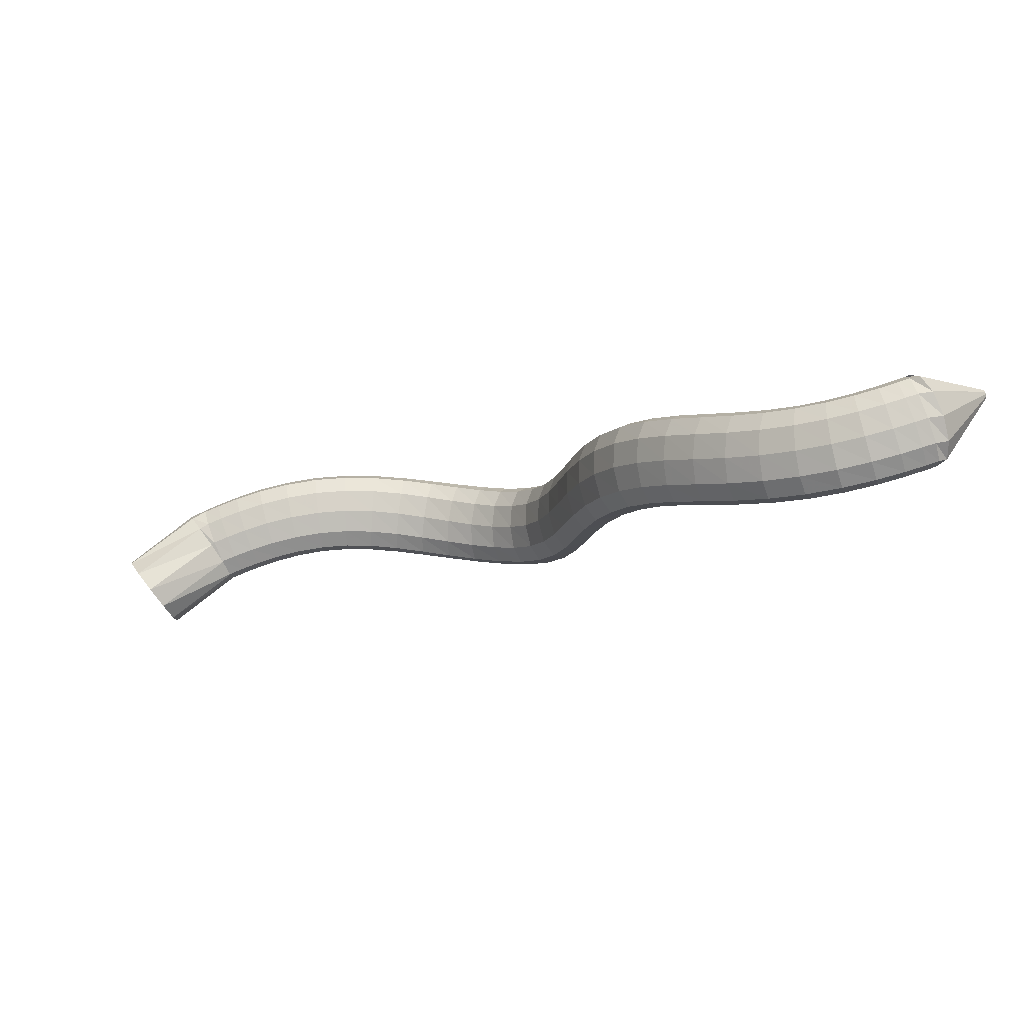
<metadata>
{"format":"obj","ext":"obj","renderer":"f3d","projection":"perspective","resolution":1024,"background":"white","views":[{"elev":8.7,"azim":-8.2,"up":"+Z"}]}
</metadata>
<code>
g tube1
v 169.4 153.9 103.6
v 171 154.1 101.3
v 172.2 155.7 99.34
v 172.6 158.4 98.37
v 172.1 161.1 98.68
v 170.8 163.1 100.2
v 169.2 163.8 102.4
v 167.7 162.8 104.6
v 166.8 160.6 106.1
v 166.9 157.8 106.4
v 167.8 155.3 105.5
v 169.4 153.9 103.6
v 177.5 157.2 108.8
v 179.1 157 106.5
v 180.2 157.6 104.8
v 180.5 158.8 104.2
v 180 160.3 104.8
v 178.7 161.7 106.5
v 177.1 162.3 108.7
v 175.7 162.2 110.8
v 174.9 161.2 112
v 175 159.7 112
v 176 158.3 110.8
v 177.5 157.2 108.8
v 177.9 157.1 109.1
v 178.9 156.7 106.6
v 179.8 157.1 104.8
v 180.4 158.3 104.1
v 180.3 159.9 104.9
v 179.7 161.3 106.8
v 178.8 162.2 109.3
v 177.8 162.2 111.6
v 177 161.3 112.9
v 176.7 159.9 112.9
v 177.1 158.3 111.4
v 177.9 157.1 109.1
v 179.6 156.8 109.8
v 180.5 156.4 107.3
v 181.4 156.8 105.4
v 181.9 158 104.8
v 181.9 159.6 105.6
v 181.3 161 107.5
v 180.4 161.8 110.1
v 179.5 161.8 112.4
v 178.7 160.9 113.7
v 178.5 159.5 113.6
v 178.8 158 112.2
v 179.6 156.8 109.8
v 181.9 156.4 110.8
v 182.8 156 108.2
v 183.6 156.5 106.3
v 184 157.7 105.6
v 184 159.2 106.4
v 183.5 160.6 108.4
v 182.7 161.4 111
v 181.8 161.3 113.3
v 181.2 160.5 114.7
v 181 159 114.6
v 181.2 157.5 113.2
v 181.9 156.4 110.8
v 184.8 155.9 111.7
v 185.5 155.5 109.1
v 186.2 156.1 107.2
v 186.6 157.3 106.5
v 186.6 158.8 107.3
v 186.2 160.2 109.3
v 185.5 160.9 112
v 184.8 160.8 114.3
v 184.2 159.9 115.7
v 184.1 158.5 115.7
v 184.3 157 114.2
v 184.8 155.9 111.7
v 188.1 155.4 112.6
v 188.6 155.1 109.9
v 189.1 155.7 107.9
v 189.4 156.9 107.2
v 189.5 158.4 108
v 189.2 159.8 110.1
v 188.7 160.5 112.8
v 188.2 160.3 115.2
v 187.8 159.4 116.6
v 187.6 158 116.6
v 187.7 156.5 115.1
v 188.1 155.4 112.6
v 191.6 155 113.2
v 191.9 154.7 110.4
v 192.2 155.3 108.4
v 192.5 156.5 107.7
v 192.5 158.1 108.6
v 192.4 159.4 110.7
v 192.2 160 113.4
v 191.9 159.9 115.9
v 191.6 158.9 117.3
v 191.4 157.5 117.2
v 191.4 156 115.7
v 191.6 155 113.2
v 195.2 154.5 113.4
v 195.3 154.3 110.7
v 195.4 154.9 108.7
v 195.6 156.2 107.9
v 195.8 157.7 108.8
v 195.9 158.9 110.9
v 195.9 159.6 113.7
v 195.8 159.4 116.1
v 195.6 158.4 117.6
v 195.4 157 117.5
v 195.3 155.5 116
v 195.2 154.5 113.4
v 198.8 154 113.4
v 198.6 153.8 110.6
v 198.6 154.4 108.6
v 198.9 155.7 107.9
v 199.2 157.2 108.8
v 199.5 158.4 110.9
v 199.7 159 113.6
v 199.8 158.8 116.1
v 199.7 157.8 117.5
v 199.4 156.4 117.5
v 199 154.9 115.9
v 198.8 154 113.4
v 202.2 153.2 113.1
v 201.9 153.1 110.4
v 202 153.7 108.3
v 202.3 155 107.6
v 202.8 156.4 108.5
v 203.3 157.5 110.7
v 203.6 158.1 113.4
v 203.8 157.8 115.9
v 203.6 156.8 117.3
v 203.2 155.4 117.2
v 202.7 154.1 115.6
v 202.2 153.2 113.1
v 205.5 152 112.7
v 205.2 152 110
v 205.3 152.7 108
v 205.8 153.9 107.3
v 206.5 155.2 108.2
v 207.1 156.3 110.4
v 207.5 156.7 113.1
v 207.6 156.3 115.6
v 207.3 155.4 117
v 206.7 154 116.9
v 206 152.8 115.3
v 205.5 152 112.7
v 208.6 150.4 112.4
v 208.4 150.4 109.6
v 208.7 151.1 107.6
v 209.4 152.2 107
v 210.2 153.5 107.9
v 210.9 154.4 110.1
v 211.2 154.7 112.9
v 211.2 154.4 115.4
v 210.7 153.4 116.7
v 209.9 152.2 116.6
v 209.1 151.1 115
v 208.6 150.4 112.4
v 211.4 148.4 112.2
v 211.4 148.4 109.4
v 211.9 149 107.5
v 212.8 150 106.9
v 213.7 151.1 107.8
v 214.4 151.9 110.1
v 214.7 152.2 112.9
v 214.4 151.9 115.3
v 213.7 151.1 116.7
v 212.7 150 116.5
v 211.9 149 114.8
v 211.4 148.4 112.2
v 213.8 145.9 112.2
v 214 145.9 109.5
v 214.8 146.3 107.5
v 215.9 147.1 107
v 216.9 148.1 108
v 217.5 148.8 110.3
v 217.6 149.2 113.1
v 217.1 149 115.5
v 216.2 148.3 116.8
v 215.1 147.4 116.6
v 214.2 146.5 114.8
v 213.8 145.9 112.2
v 215.8 143 112.6
v 216.2 142.8 109.9
v 217.2 143 108
v 218.4 143.6 107.5
v 219.5 144.4 108.6
v 220.1 145.1 110.9
v 220 145.6 113.7
v 219.3 145.7 116
v 218.1 145.2 117.3
v 216.9 144.5 117
v 216.1 143.7 115.2
v 215.8 143 112.6
v 217.3 139.7 113.3
v 217.8 139.2 110.7
v 219 139.1 108.9
v 220.3 139.5 108.5
v 221.4 140.2 109.6
v 222 141 111.9
v 221.8 141.6 114.6
v 220.9 141.9 116.9
v 219.7 141.8 118.1
v 218.4 141.2 117.7
v 217.5 140.5 115.9
v 217.3 139.7 113.3
v 218.3 135.9 114.5
v 218.9 135.1 111.9
v 220.1 134.8 110.2
v 221.5 135 109.8
v 222.6 135.6 110.9
v 223.2 136.5 113.2
v 223 137.3 115.9
v 222.1 137.9 118.1
v 220.7 138 119.2
v 219.4 137.5 118.8
v 218.5 136.8 117
v 218.3 135.9 114.5
v 218.9 131.7 116
v 219.5 130.8 113.5
v 220.7 130.3 111.8
v 222.1 130.3 111.5
v 223.3 130.9 112.6
v 223.9 131.8 114.9
v 223.7 132.8 117.5
v 222.7 133.5 119.7
v 221.4 133.8 120.8
v 220 133.4 120.3
v 219.1 132.7 118.6
v 218.9 131.7 116
v 219.3 127.2 117.9
v 219.9 126.2 115.4
v 221.1 125.6 113.7
v 222.5 125.6 113.4
v 223.7 126.2 114.5
v 224.3 127.1 116.8
v 224.1 128.2 119.4
v 223.1 129 121.5
v 221.8 129.3 122.6
v 220.4 129 122.1
v 219.5 128.2 120.4
v 219.3 127.2 117.9
v 219.7 122.5 119.8
v 220.3 121.6 117.3
v 221.5 121 115.6
v 222.9 121 115.3
v 224.1 121.6 116.4
v 224.6 122.6 118.7
v 224.4 123.6 121.3
v 223.5 124.4 123.4
v 222.1 124.7 124.5
v 220.7 124.4 124
v 219.8 123.6 122.3
v 219.7 122.5 119.8
v 220.2 117.9 121.6
v 220.9 117 119.1
v 222.1 116.6 117.4
v 223.5 116.7 117.1
v 224.6 117.3 118.2
v 225.2 118.3 120.4
v 224.9 119.3 123.1
v 224 120 125.2
v 222.6 120.2 126.3
v 221.3 119.8 125.9
v 220.4 118.9 124.2
v 220.2 117.9 121.6
v 221.2 113.5 123.3
v 221.8 112.8 120.7
v 223 112.5 118.9
v 224.4 112.8 118.6
v 225.5 113.5 119.7
v 226.1 114.4 121.9
v 225.8 115.2 124.6
v 224.9 115.8 126.8
v 223.6 115.8 127.9
v 222.3 115.3 127.6
v 221.4 114.4 125.8
v 221.2 113.5 123.3
v 222.7 109.3 124.6
v 223.2 108.8 122
v 224.4 108.7 120.1
v 225.7 109.1 119.7
v 226.8 109.9 120.8
v 227.3 110.8 123.1
v 227.1 111.5 125.8
v 226.3 111.8 128.1
v 225 111.6 129.3
v 223.7 111 128.9
v 222.9 110.1 127.2
v 222.7 109.3 124.6
v 224.6 105.4 125.6
v 225 105.1 122.9
v 226 105.2 121
v 227.3 105.8 120.5
v 228.4 106.6 121.6
v 229 107.4 123.9
v 228.8 107.9 126.7
v 228.1 108 129
v 226.9 107.7 130.3
v 225.7 106.9 129.9
v 224.8 106.1 128.2
v 224.6 105.4 125.6
v 226.7 101.7 126.3
v 227.1 101.5 123.6
v 228 101.8 121.7
v 229.2 102.4 121.2
v 230.3 103.3 122.2
v 230.9 104.1 124.5
v 230.9 104.5 127.3
v 230.2 104.5 129.7
v 229.1 104 130.9
v 227.9 103.2 130.6
v 227.1 102.3 128.9
v 226.7 101.7 126.3
v 229.2 98.15 126.8
v 229.5 97.99 124.1
v 230.4 98.35 122.2
v 231.5 99.11 121.6
v 232.5 100 122.7
v 233.1 100.8 124.9
v 233.1 101.2 127.7
v 232.5 101.1 130.1
v 231.5 100.6 131.4
v 230.4 99.68 131.1
v 229.5 98.78 129.4
v 229.2 98.15 126.8
v 231.9 94.82 127.3
v 232.2 94.63 124.6
v 233 95.01 122.6
v 234 95.85 122.1
v 235 96.88 123.1
v 235.6 97.77 125.4
v 235.6 98.23 128.1
v 235 98.13 130.6
v 234 97.49 131.9
v 233 96.52 131.6
v 232.2 95.52 129.9
v 231.9 94.82 127.3
v 234.8 91.8 127.9
v 235.2 91.54 125.2
v 236 91.93 123.3
v 236.9 92.86 122.7
v 237.8 94.02 123.7
v 238.2 95.05 125.9
v 238.1 95.62 128.6
v 237.6 95.56 131
v 236.7 94.87 132.4
v 235.7 93.78 132.2
v 235 92.64 130.5
v 234.8 91.8 127.9
v 238 89.3 128.6
v 238.5 88.96 126
v 239.2 89.36 124
v 240 90.38 123.4
v 240.7 91.69 124.3
v 241 92.88 126.5
v 240.7 93.57 129.2
v 240.1 93.54 131.6
v 239.3 92.8 133
v 238.5 91.58 132.8
v 238 90.28 131.2
v 238 89.3 128.6
v 241.3 87.45 129.5
v 241.9 87.06 126.8
v 242.6 87.49 124.9
v 243.3 88.6 124.3
v 243.7 90.03 125.1
v 243.7 91.34 127.2
v 243.3 92.11 129.9
v 242.7 92.09 132.3
v 241.9 91.29 133.7
v 241.3 89.97 133.6
v 241.1 88.54 132
v 241.3 87.45 129.5
v 244.5 86.29 130.4
v 245.2 85.91 127.8
v 245.9 86.37 125.8
v 246.4 87.55 125.1
v 246.6 89.06 126
v 246.4 90.42 128.1
v 245.8 91.21 130.7
v 245.1 91.17 133.1
v 244.4 90.31 134.4
v 244.1 88.91 134.3
v 244.1 87.42 132.8
v 244.5 86.29 130.4
v 247.3 85.71 131.2
v 248.1 85.35 128.6
v 248.8 85.87 126.7
v 249.2 87.09 126
v 249.2 88.62 126.8
v 248.7 89.99 128.8
v 248 90.75 131.4
v 247.3 90.67 133.8
v 246.7 89.77 135.2
v 246.5 88.33 135.1
v 246.7 86.82 133.6
v 247.3 85.71 131.2
v 249.5 85.49 131.9
v 250.3 85.17 129.3
v 251 85.72 127.3
v 251.3 86.96 126.6
v 251.2 88.5 127.4
v 250.6 89.84 129.4
v 249.8 90.57 132
v 249 90.45 134.4
v 248.5 89.52 135.8
v 248.5 88.08 135.7
v 248.8 86.57 134.3
v 249.5 85.49 131.9
v 250.9 85.44 132.3
v 251.7 85.14 129.7
v 252.4 85.71 127.7
v 252.6 86.95 127.1
v 252.4 88.49 127.8
v 251.8 89.82 129.9
v 251 90.53 132.5
v 250.2 90.39 134.8
v 249.7 89.44 136.2
v 249.7 87.99 136.1
v 250.1 86.5 134.7
v 250.9 85.44 132.3
v 252.7 85.68 132.5
v 253.3 85.72 129.8
v 253.4 86.44 127.8
v 252.9 87.61 127.1
v 252 88.85 127.9
v 251 89.78 129.9
v 250.1 90.09 132.6
v 249.7 89.69 135
v 249.9 88.7 136.4
v 250.6 87.45 136.4
v 251.6 86.32 134.9
v 252.7 85.68 132.5
v 259.7 92.47 134
v 259.8 92.47 133.7
v 259.8 92.55 133.5
v 259.7 92.66 133.4
v 259.7 92.78 133.5
v 259.5 92.87 133.7
v 259.5 92.9 134
v 259.4 92.86 134.2
v 259.4 92.77 134.4
v 259.5 92.64 134.4
v 259.6 92.53 134.2
v 259.7 92.47 134
f 1 2 14
f 14 13 1
f 2 3 15
f 15 14 2
f 3 4 16
f 16 15 3
f 4 5 17
f 17 16 4
f 5 6 18
f 18 17 5
f 6 7 19
f 19 18 6
f 7 8 20
f 20 19 7
f 8 9 21
f 21 20 8
f 9 10 22
f 22 21 9
f 10 11 23
f 23 22 10
f 11 12 24
f 24 23 11
f 13 14 26
f 26 25 13
f 14 15 27
f 27 26 14
f 15 16 28
f 28 27 15
f 16 17 29
f 29 28 16
f 17 18 30
f 30 29 17
f 18 19 31
f 31 30 18
f 19 20 32
f 32 31 19
f 20 21 33
f 33 32 20
f 21 22 34
f 34 33 21
f 22 23 35
f 35 34 22
f 23 24 36
f 36 35 23
f 25 26 38
f 38 37 25
f 26 27 39
f 39 38 26
f 27 28 40
f 40 39 27
f 28 29 41
f 41 40 28
f 29 30 42
f 42 41 29
f 30 31 43
f 43 42 30
f 31 32 44
f 44 43 31
f 32 33 45
f 45 44 32
f 33 34 46
f 46 45 33
f 34 35 47
f 47 46 34
f 35 36 48
f 48 47 35
f 37 38 50
f 50 49 37
f 38 39 51
f 51 50 38
f 39 40 52
f 52 51 39
f 40 41 53
f 53 52 40
f 41 42 54
f 54 53 41
f 42 43 55
f 55 54 42
f 43 44 56
f 56 55 43
f 44 45 57
f 57 56 44
f 45 46 58
f 58 57 45
f 46 47 59
f 59 58 46
f 47 48 60
f 60 59 47
f 49 50 62
f 62 61 49
f 50 51 63
f 63 62 50
f 51 52 64
f 64 63 51
f 52 53 65
f 65 64 52
f 53 54 66
f 66 65 53
f 54 55 67
f 67 66 54
f 55 56 68
f 68 67 55
f 56 57 69
f 69 68 56
f 57 58 70
f 70 69 57
f 58 59 71
f 71 70 58
f 59 60 72
f 72 71 59
f 61 62 74
f 74 73 61
f 62 63 75
f 75 74 62
f 63 64 76
f 76 75 63
f 64 65 77
f 77 76 64
f 65 66 78
f 78 77 65
f 66 67 79
f 79 78 66
f 67 68 80
f 80 79 67
f 68 69 81
f 81 80 68
f 69 70 82
f 82 81 69
f 70 71 83
f 83 82 70
f 71 72 84
f 84 83 71
f 73 74 86
f 86 85 73
f 74 75 87
f 87 86 74
f 75 76 88
f 88 87 75
f 76 77 89
f 89 88 76
f 77 78 90
f 90 89 77
f 78 79 91
f 91 90 78
f 79 80 92
f 92 91 79
f 80 81 93
f 93 92 80
f 81 82 94
f 94 93 81
f 82 83 95
f 95 94 82
f 83 84 96
f 96 95 83
f 85 86 98
f 98 97 85
f 86 87 99
f 99 98 86
f 87 88 100
f 100 99 87
f 88 89 101
f 101 100 88
f 89 90 102
f 102 101 89
f 90 91 103
f 103 102 90
f 91 92 104
f 104 103 91
f 92 93 105
f 105 104 92
f 93 94 106
f 106 105 93
f 94 95 107
f 107 106 94
f 95 96 108
f 108 107 95
f 97 98 110
f 110 109 97
f 98 99 111
f 111 110 98
f 99 100 112
f 112 111 99
f 100 101 113
f 113 112 100
f 101 102 114
f 114 113 101
f 102 103 115
f 115 114 102
f 103 104 116
f 116 115 103
f 104 105 117
f 117 116 104
f 105 106 118
f 118 117 105
f 106 107 119
f 119 118 106
f 107 108 120
f 120 119 107
f 109 110 122
f 122 121 109
f 110 111 123
f 123 122 110
f 111 112 124
f 124 123 111
f 112 113 125
f 125 124 112
f 113 114 126
f 126 125 113
f 114 115 127
f 127 126 114
f 115 116 128
f 128 127 115
f 116 117 129
f 129 128 116
f 117 118 130
f 130 129 117
f 118 119 131
f 131 130 118
f 119 120 132
f 132 131 119
f 121 122 134
f 134 133 121
f 122 123 135
f 135 134 122
f 123 124 136
f 136 135 123
f 124 125 137
f 137 136 124
f 125 126 138
f 138 137 125
f 126 127 139
f 139 138 126
f 127 128 140
f 140 139 127
f 128 129 141
f 141 140 128
f 129 130 142
f 142 141 129
f 130 131 143
f 143 142 130
f 131 132 144
f 144 143 131
f 133 134 146
f 146 145 133
f 134 135 147
f 147 146 134
f 135 136 148
f 148 147 135
f 136 137 149
f 149 148 136
f 137 138 150
f 150 149 137
f 138 139 151
f 151 150 138
f 139 140 152
f 152 151 139
f 140 141 153
f 153 152 140
f 141 142 154
f 154 153 141
f 142 143 155
f 155 154 142
f 143 144 156
f 156 155 143
f 145 146 158
f 158 157 145
f 146 147 159
f 159 158 146
f 147 148 160
f 160 159 147
f 148 149 161
f 161 160 148
f 149 150 162
f 162 161 149
f 150 151 163
f 163 162 150
f 151 152 164
f 164 163 151
f 152 153 165
f 165 164 152
f 153 154 166
f 166 165 153
f 154 155 167
f 167 166 154
f 155 156 168
f 168 167 155
f 157 158 170
f 170 169 157
f 158 159 171
f 171 170 158
f 159 160 172
f 172 171 159
f 160 161 173
f 173 172 160
f 161 162 174
f 174 173 161
f 162 163 175
f 175 174 162
f 163 164 176
f 176 175 163
f 164 165 177
f 177 176 164
f 165 166 178
f 178 177 165
f 166 167 179
f 179 178 166
f 167 168 180
f 180 179 167
f 169 170 182
f 182 181 169
f 170 171 183
f 183 182 170
f 171 172 184
f 184 183 171
f 172 173 185
f 185 184 172
f 173 174 186
f 186 185 173
f 174 175 187
f 187 186 174
f 175 176 188
f 188 187 175
f 176 177 189
f 189 188 176
f 177 178 190
f 190 189 177
f 178 179 191
f 191 190 178
f 179 180 192
f 192 191 179
f 181 182 194
f 194 193 181
f 182 183 195
f 195 194 182
f 183 184 196
f 196 195 183
f 184 185 197
f 197 196 184
f 185 186 198
f 198 197 185
f 186 187 199
f 199 198 186
f 187 188 200
f 200 199 187
f 188 189 201
f 201 200 188
f 189 190 202
f 202 201 189
f 190 191 203
f 203 202 190
f 191 192 204
f 204 203 191
f 193 194 206
f 206 205 193
f 194 195 207
f 207 206 194
f 195 196 208
f 208 207 195
f 196 197 209
f 209 208 196
f 197 198 210
f 210 209 197
f 198 199 211
f 211 210 198
f 199 200 212
f 212 211 199
f 200 201 213
f 213 212 200
f 201 202 214
f 214 213 201
f 202 203 215
f 215 214 202
f 203 204 216
f 216 215 203
f 205 206 218
f 218 217 205
f 206 207 219
f 219 218 206
f 207 208 220
f 220 219 207
f 208 209 221
f 221 220 208
f 209 210 222
f 222 221 209
f 210 211 223
f 223 222 210
f 211 212 224
f 224 223 211
f 212 213 225
f 225 224 212
f 213 214 226
f 226 225 213
f 214 215 227
f 227 226 214
f 215 216 228
f 228 227 215
f 217 218 230
f 230 229 217
f 218 219 231
f 231 230 218
f 219 220 232
f 232 231 219
f 220 221 233
f 233 232 220
f 221 222 234
f 234 233 221
f 222 223 235
f 235 234 222
f 223 224 236
f 236 235 223
f 224 225 237
f 237 236 224
f 225 226 238
f 238 237 225
f 226 227 239
f 239 238 226
f 227 228 240
f 240 239 227
f 229 230 242
f 242 241 229
f 230 231 243
f 243 242 230
f 231 232 244
f 244 243 231
f 232 233 245
f 245 244 232
f 233 234 246
f 246 245 233
f 234 235 247
f 247 246 234
f 235 236 248
f 248 247 235
f 236 237 249
f 249 248 236
f 237 238 250
f 250 249 237
f 238 239 251
f 251 250 238
f 239 240 252
f 252 251 239
f 241 242 254
f 254 253 241
f 242 243 255
f 255 254 242
f 243 244 256
f 256 255 243
f 244 245 257
f 257 256 244
f 245 246 258
f 258 257 245
f 246 247 259
f 259 258 246
f 247 248 260
f 260 259 247
f 248 249 261
f 261 260 248
f 249 250 262
f 262 261 249
f 250 251 263
f 263 262 250
f 251 252 264
f 264 263 251
f 253 254 266
f 266 265 253
f 254 255 267
f 267 266 254
f 255 256 268
f 268 267 255
f 256 257 269
f 269 268 256
f 257 258 270
f 270 269 257
f 258 259 271
f 271 270 258
f 259 260 272
f 272 271 259
f 260 261 273
f 273 272 260
f 261 262 274
f 274 273 261
f 262 263 275
f 275 274 262
f 263 264 276
f 276 275 263
f 265 266 278
f 278 277 265
f 266 267 279
f 279 278 266
f 267 268 280
f 280 279 267
f 268 269 281
f 281 280 268
f 269 270 282
f 282 281 269
f 270 271 283
f 283 282 270
f 271 272 284
f 284 283 271
f 272 273 285
f 285 284 272
f 273 274 286
f 286 285 273
f 274 275 287
f 287 286 274
f 275 276 288
f 288 287 275
f 277 278 290
f 290 289 277
f 278 279 291
f 291 290 278
f 279 280 292
f 292 291 279
f 280 281 293
f 293 292 280
f 281 282 294
f 294 293 281
f 282 283 295
f 295 294 282
f 283 284 296
f 296 295 283
f 284 285 297
f 297 296 284
f 285 286 298
f 298 297 285
f 286 287 299
f 299 298 286
f 287 288 300
f 300 299 287
f 289 290 302
f 302 301 289
f 290 291 303
f 303 302 290
f 291 292 304
f 304 303 291
f 292 293 305
f 305 304 292
f 293 294 306
f 306 305 293
f 294 295 307
f 307 306 294
f 295 296 308
f 308 307 295
f 296 297 309
f 309 308 296
f 297 298 310
f 310 309 297
f 298 299 311
f 311 310 298
f 299 300 312
f 312 311 299
f 301 302 314
f 314 313 301
f 302 303 315
f 315 314 302
f 303 304 316
f 316 315 303
f 304 305 317
f 317 316 304
f 305 306 318
f 318 317 305
f 306 307 319
f 319 318 306
f 307 308 320
f 320 319 307
f 308 309 321
f 321 320 308
f 309 310 322
f 322 321 309
f 310 311 323
f 323 322 310
f 311 312 324
f 324 323 311
f 313 314 326
f 326 325 313
f 314 315 327
f 327 326 314
f 315 316 328
f 328 327 315
f 316 317 329
f 329 328 316
f 317 318 330
f 330 329 317
f 318 319 331
f 331 330 318
f 319 320 332
f 332 331 319
f 320 321 333
f 333 332 320
f 321 322 334
f 334 333 321
f 322 323 335
f 335 334 322
f 323 324 336
f 336 335 323
f 325 326 338
f 338 337 325
f 326 327 339
f 339 338 326
f 327 328 340
f 340 339 327
f 328 329 341
f 341 340 328
f 329 330 342
f 342 341 329
f 330 331 343
f 343 342 330
f 331 332 344
f 344 343 331
f 332 333 345
f 345 344 332
f 333 334 346
f 346 345 333
f 334 335 347
f 347 346 334
f 335 336 348
f 348 347 335
f 337 338 350
f 350 349 337
f 338 339 351
f 351 350 338
f 339 340 352
f 352 351 339
f 340 341 353
f 353 352 340
f 341 342 354
f 354 353 341
f 342 343 355
f 355 354 342
f 343 344 356
f 356 355 343
f 344 345 357
f 357 356 344
f 345 346 358
f 358 357 345
f 346 347 359
f 359 358 346
f 347 348 360
f 360 359 347
f 349 350 362
f 362 361 349
f 350 351 363
f 363 362 350
f 351 352 364
f 364 363 351
f 352 353 365
f 365 364 352
f 353 354 366
f 366 365 353
f 354 355 367
f 367 366 354
f 355 356 368
f 368 367 355
f 356 357 369
f 369 368 356
f 357 358 370
f 370 369 357
f 358 359 371
f 371 370 358
f 359 360 372
f 372 371 359
f 361 362 374
f 374 373 361
f 362 363 375
f 375 374 362
f 363 364 376
f 376 375 363
f 364 365 377
f 377 376 364
f 365 366 378
f 378 377 365
f 366 367 379
f 379 378 366
f 367 368 380
f 380 379 367
f 368 369 381
f 381 380 368
f 369 370 382
f 382 381 369
f 370 371 383
f 383 382 370
f 371 372 384
f 384 383 371
f 373 374 386
f 386 385 373
f 374 375 387
f 387 386 374
f 375 376 388
f 388 387 375
f 376 377 389
f 389 388 376
f 377 378 390
f 390 389 377
f 378 379 391
f 391 390 378
f 379 380 392
f 392 391 379
f 380 381 393
f 393 392 380
f 381 382 394
f 394 393 381
f 382 383 395
f 395 394 382
f 383 384 396
f 396 395 383
f 385 386 398
f 398 397 385
f 386 387 399
f 399 398 386
f 387 388 400
f 400 399 387
f 388 389 401
f 401 400 388
f 389 390 402
f 402 401 389
f 390 391 403
f 403 402 390
f 391 392 404
f 404 403 391
f 392 393 405
f 405 404 392
f 393 394 406
f 406 405 393
f 394 395 407
f 407 406 394
f 395 396 408
f 408 407 395
f 397 398 410
f 410 409 397
f 398 399 411
f 411 410 398
f 399 400 412
f 412 411 399
f 400 401 413
f 413 412 400
f 401 402 414
f 414 413 401
f 402 403 415
f 415 414 402
f 403 404 416
f 416 415 403
f 404 405 417
f 417 416 404
f 405 406 418
f 418 417 405
f 406 407 419
f 419 418 406
f 407 408 420
f 420 419 407
f 409 410 422
f 422 421 409
f 410 411 423
f 423 422 410
f 411 412 424
f 424 423 411
f 412 413 425
f 425 424 412
f 413 414 426
f 426 425 413
f 414 415 427
f 427 426 414
f 415 416 428
f 428 427 415
f 416 417 429
f 429 428 416
f 417 418 430
f 430 429 417
f 418 419 431
f 431 430 418
f 419 420 432
f 432 431 419
f 421 422 434
f 434 433 421
f 422 423 435
f 435 434 422
f 423 424 436
f 436 435 423
f 424 425 437
f 437 436 424
f 425 426 438
f 438 437 425
f 426 427 439
f 439 438 426
f 427 428 440
f 440 439 427
f 428 429 441
f 441 440 428
f 429 430 442
f 442 441 429
f 430 431 443
f 443 442 430
f 431 432 444
f 444 443 431

</code>
